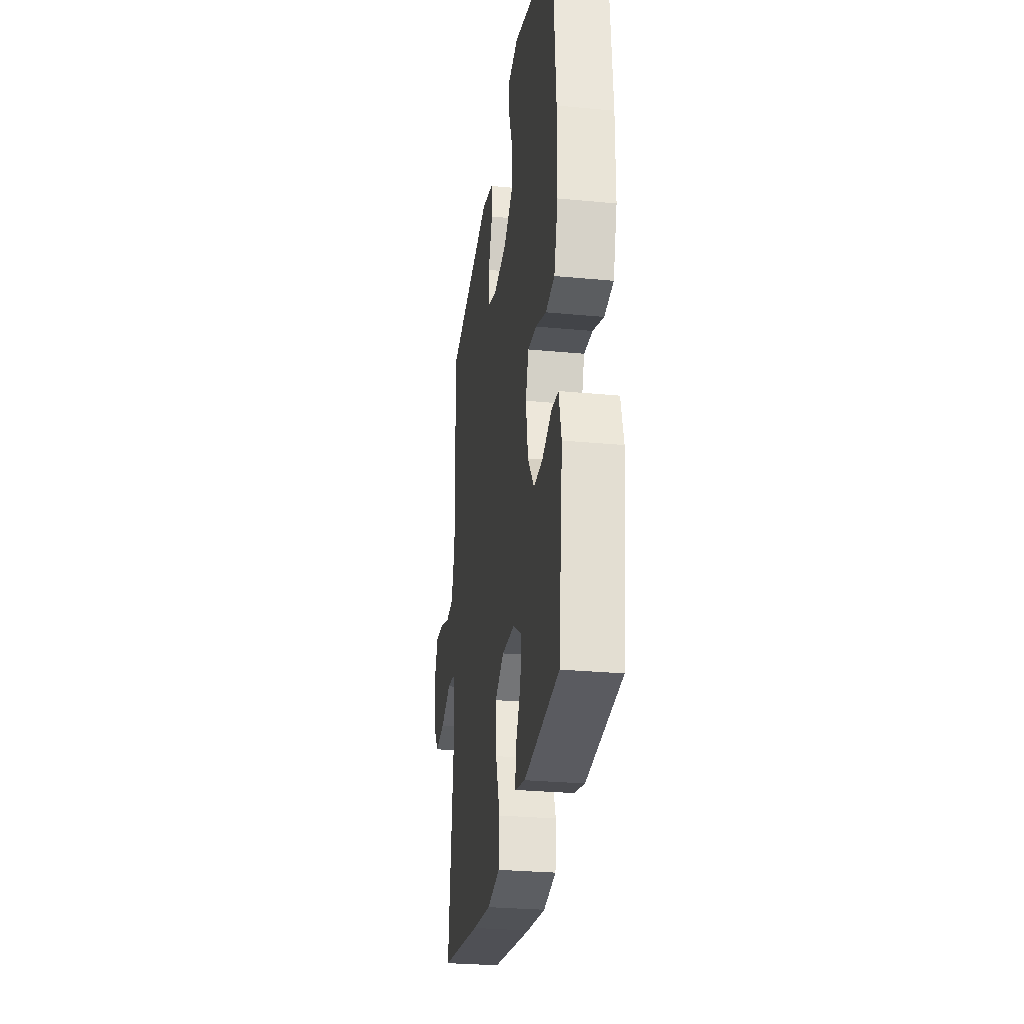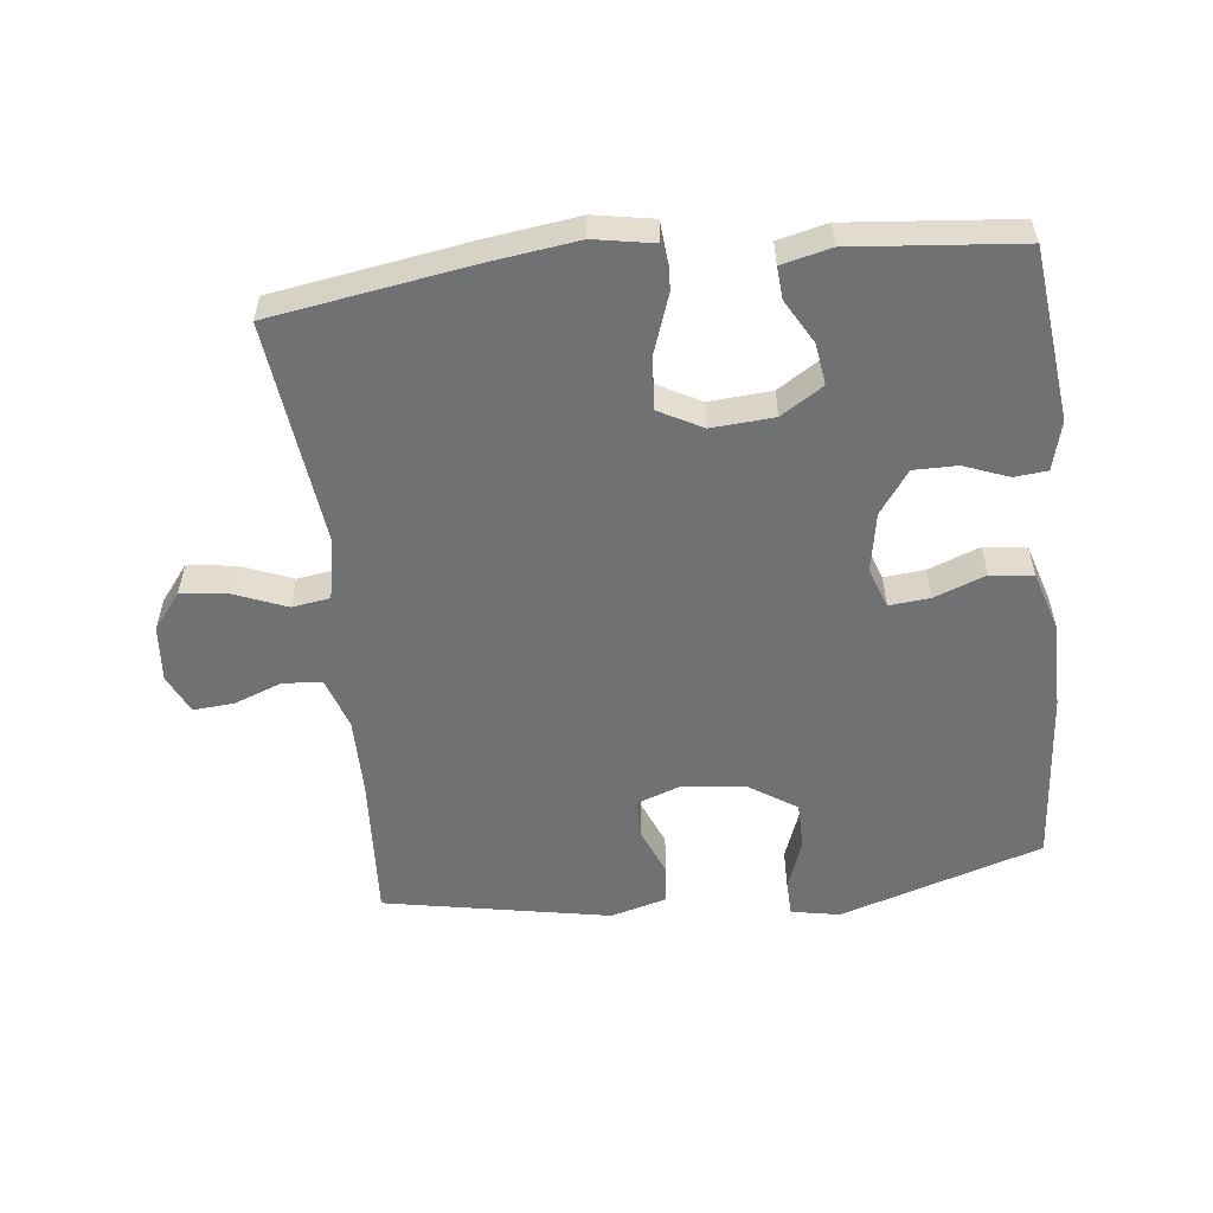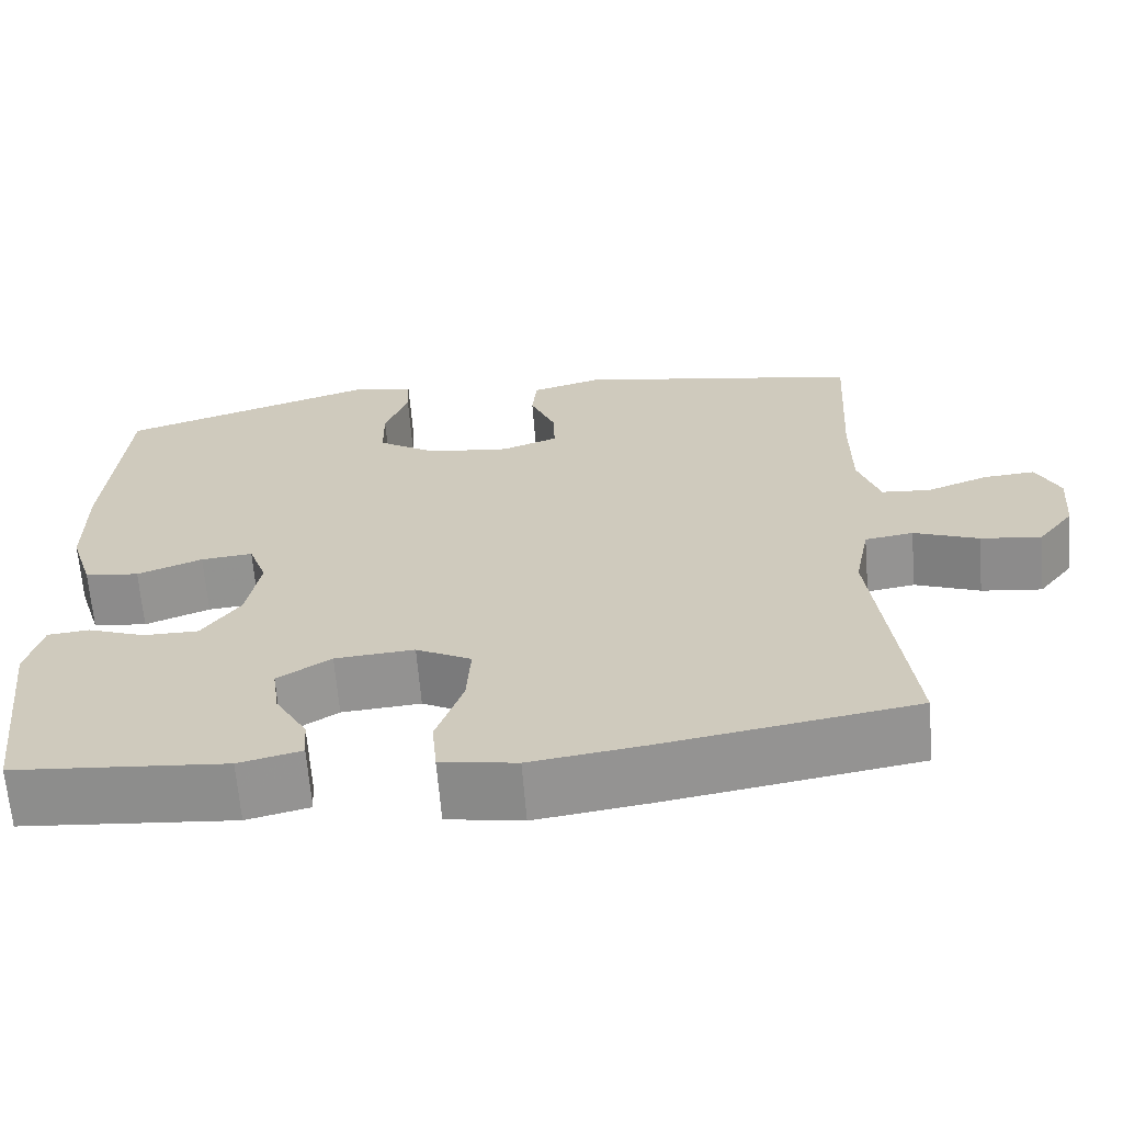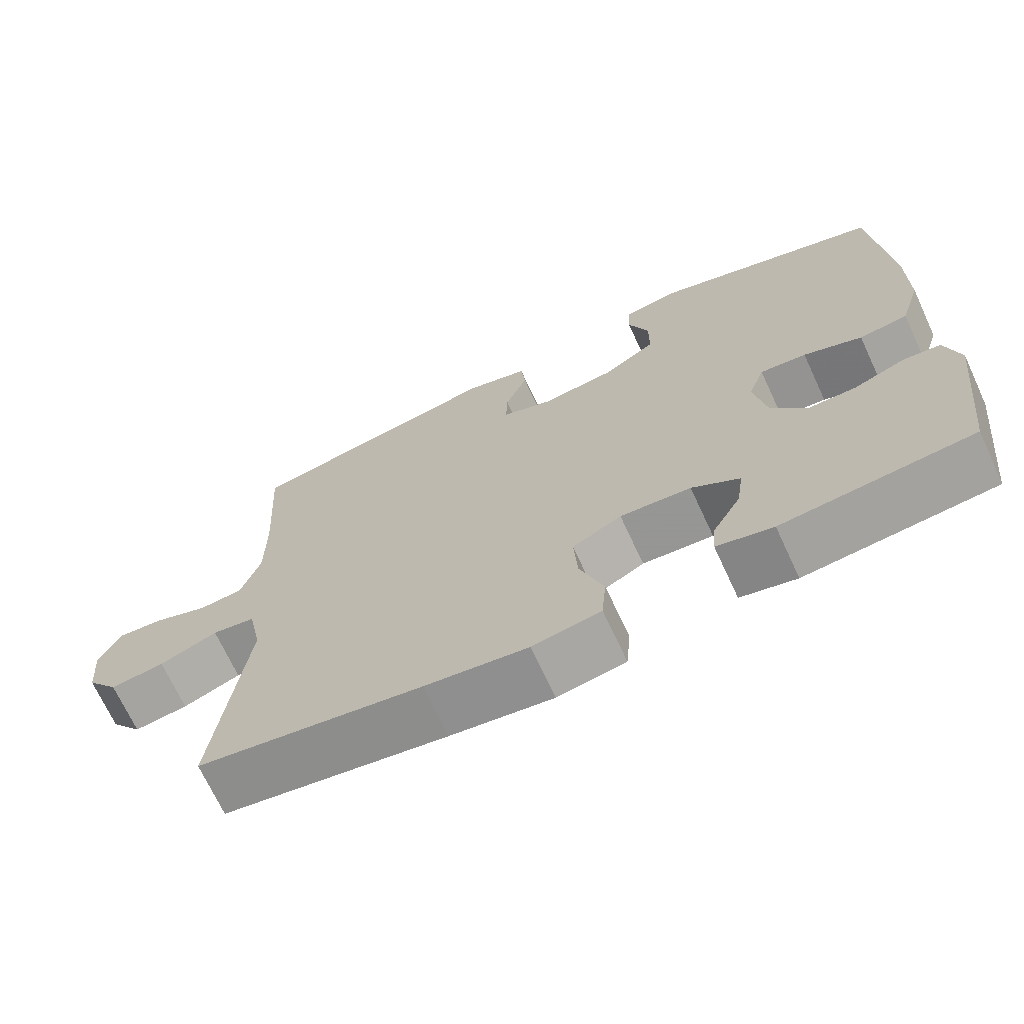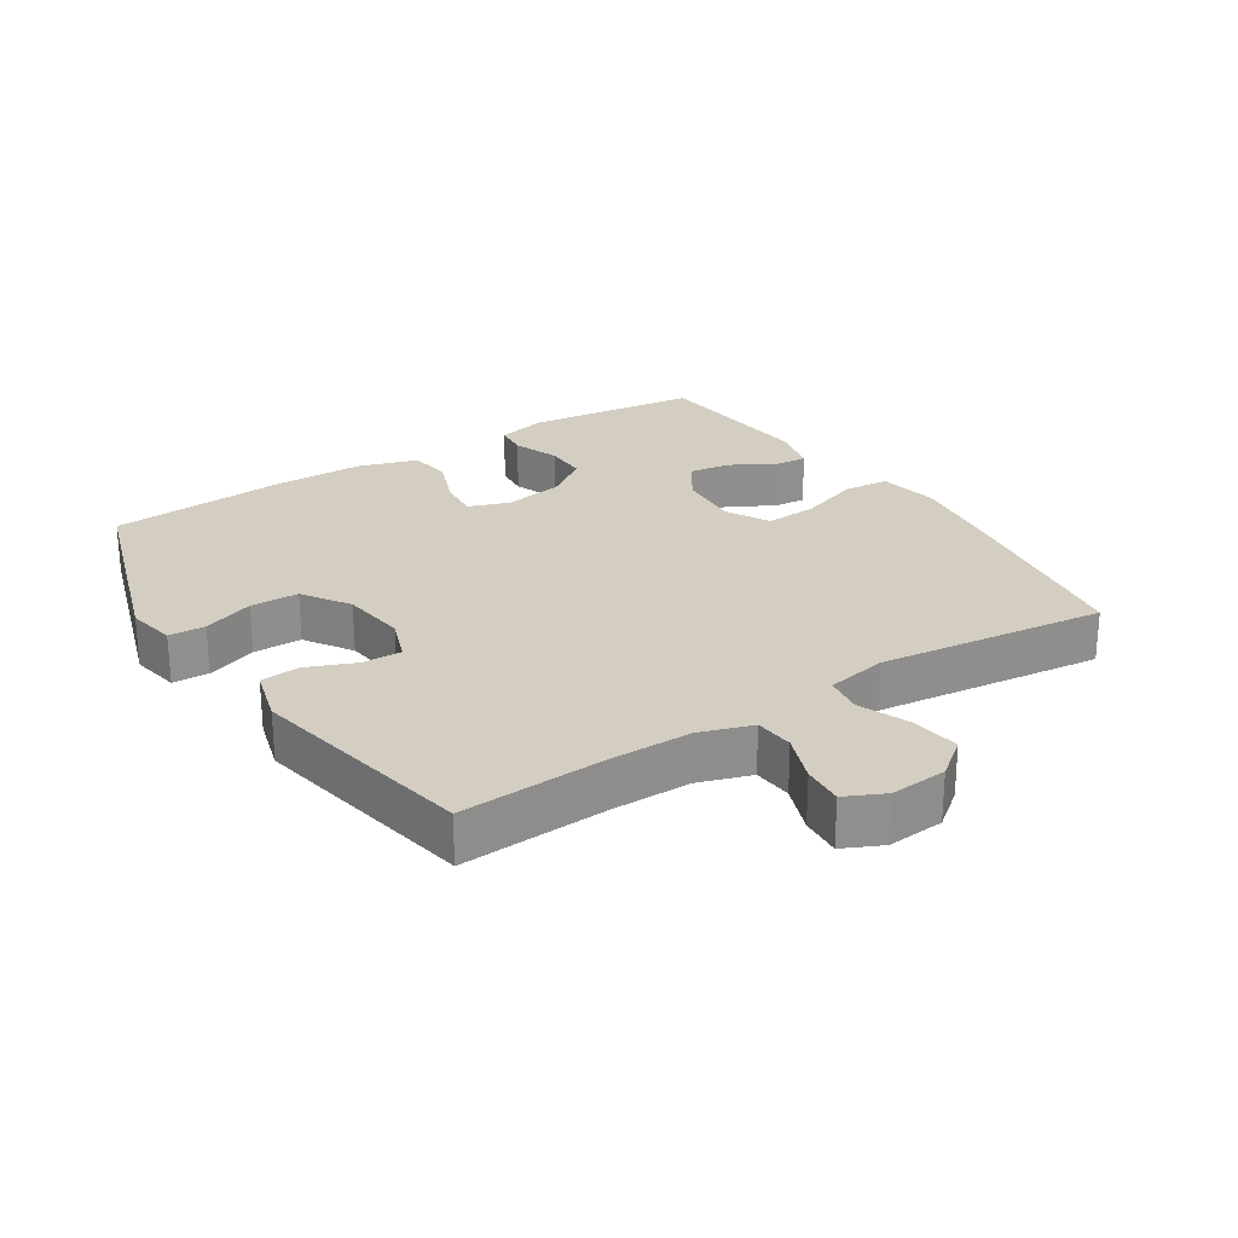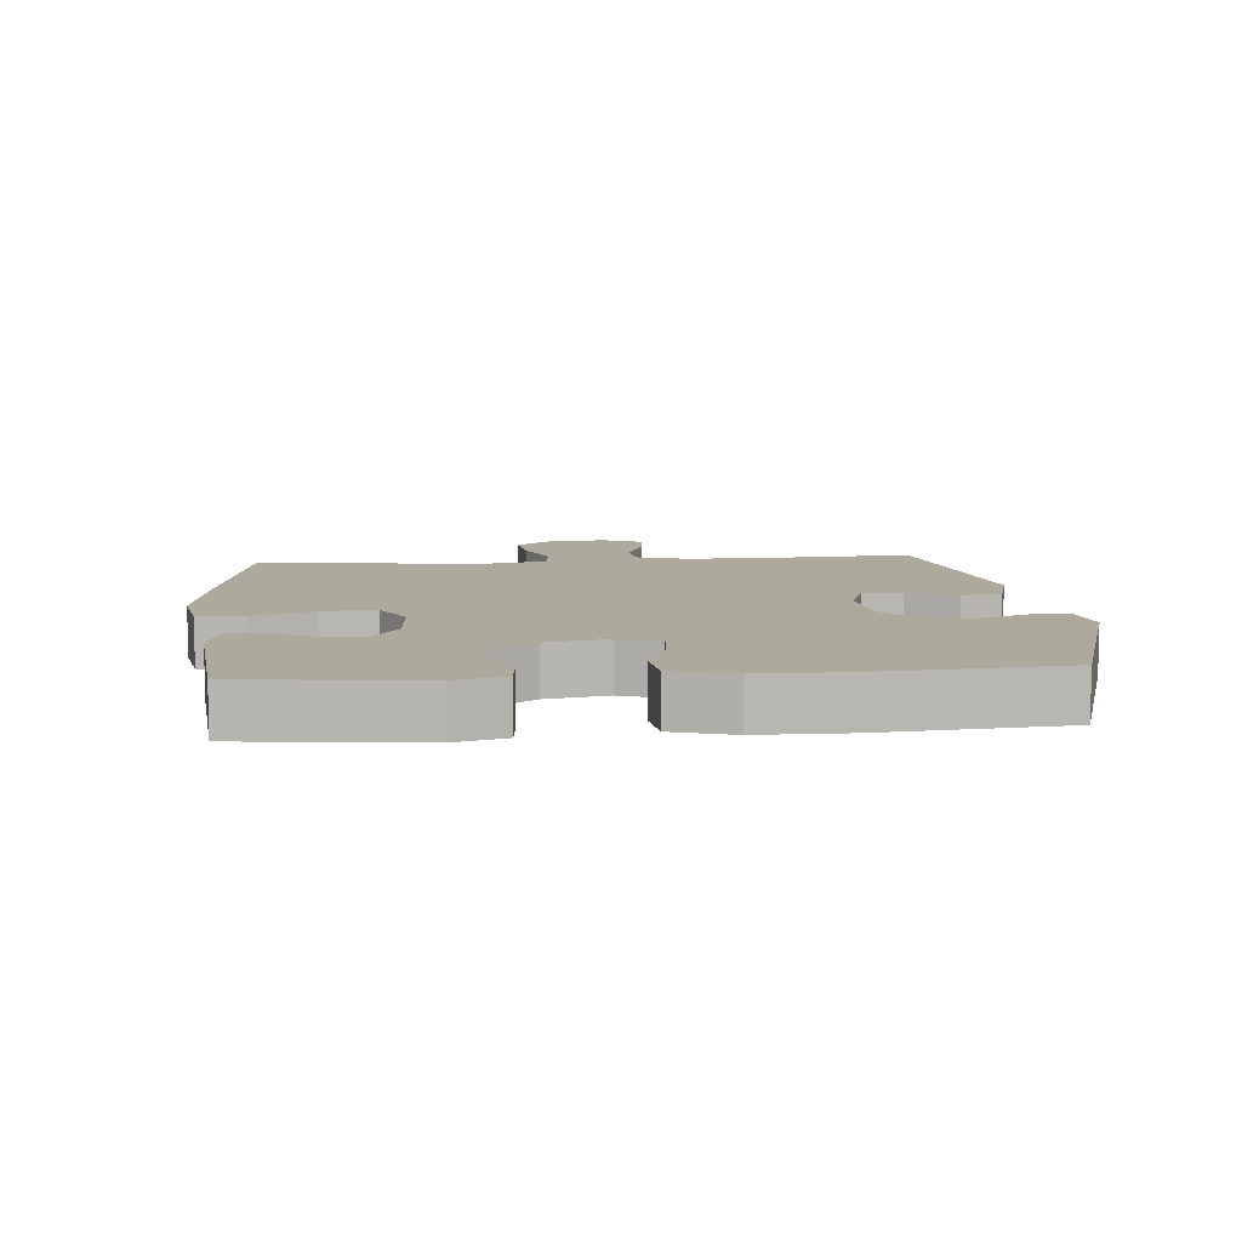
<metadata>
{"format":"obj","ext":"obj","renderer":"f3d","projection":"perspective","resolution":1024,"background":"white","views":[{"elev":-28.5,"azim":-98.1,"up":"+Z"},{"elev":-55.1,"azim":-173.7,"up":"+Y"},{"elev":-65.7,"azim":4.7,"up":"+Z"},{"elev":-70.0,"azim":-155.1,"up":"+Z"},{"elev":25.3,"azim":57.1,"up":"+Y"},{"elev":8.8,"azim":-95.4,"up":"+Y"}]}
</metadata>
<code>
v -0.5 0.07 -0.5
v -0.531 0.07 -0.238
v -0.512 0.07 -0.163
v -0.462 0.07 -0.158
v -0.393 0.07 -0.184
v -0.327 0.07 -0.184
v -0.281 0.07 -0.119
v -0.265 0.07 -0.028
v -0.287 0.07 0.033
v -0.349 0.07 0.027
v -0.427 0.07 -0.003
v -0.492 0.07 0.005
v -0.52 0.07 0.095
v -0.521 0.07 0.23
v -0.5 0.07 0.5
v -0.191 0.07 0.6
v -0.117 0.07 0.586
v -0.115 0.07 0.531
v -0.143 0.07 0.454
v -0.142 0.07 0.381
v -0.071 0.07 0.335
v 0.028 0.07 0.323
v 0.096 0.07 0.348
v 0.094 0.07 0.408
v 0.064 0.07 0.481
v 0.07 0.07 0.54
v 0.155 0.07 0.564
v 0.5 0.07 0.5
v 0.487 0.07 0.278
v 0.487 0.07 0.157
v 0.513 0.07 0.078
v 0.572 0.07 0.073
v 0.646 0.07 0.101
v 0.708 0.07 0.106
v 0.736 0.07 0.047
v 0.729 0.07 -0.039
v 0.686 0.07 -0.095
v 0.613 0.07 -0.086
v 0.535 0.07 -0.055
v 0.477 0.07 -0.064
v 0.459 0.07 -0.156
v 0.5 0.07 -0.5
v 0.2 0.07 -0.549
v 0.063 0.07 -0.568
v -0.028 0.07 -0.552
v -0.034 0.07 -0.484
v -0.002 0.07 -0.392
v 0.003 0.07 -0.313
v -0.063 0.07 -0.278
v -0.158 0.07 -0.285
v -0.222 0.07 -0.326
v -0.213 0.07 -0.389
v -0.175 0.07 -0.456
v -0.171 0.07 -0.505
v -0.246 0.07 -0.523
v -0.5 0 -0.5
v -0.531 0 -0.238
v -0.512 0 -0.163
v -0.462 0 -0.158
v -0.393 0 -0.184
v -0.327 0 -0.184
v -0.281 0 -0.119
v -0.265 0 -0.028
v -0.287 0 0.033
v -0.349 0 0.027
v -0.427 0 -0.003
v -0.492 0 0.005
v -0.52 0 0.095
v -0.521 0 0.23
v -0.5 0 0.5
v -0.191 0 0.6
v -0.117 0 0.586
v -0.115 0 0.531
v -0.143 0 0.454
v -0.142 0 0.381
v -0.071 0 0.335
v 0.028 0 0.323
v 0.096 0 0.348
v 0.094 0 0.408
v 0.064 0 0.481
v 0.07 0 0.54
v 0.155 0 0.564
v 0.5 0 0.5
v 0.487 0 0.278
v 0.487 0 0.157
v 0.513 0 0.078
v 0.572 0 0.073
v 0.646 0 0.101
v 0.708 0 0.106
v 0.736 0 0.047
v 0.729 0 -0.039
v 0.686 0 -0.095
v 0.613 0 -0.086
v 0.535 0 -0.055
v 0.477 0 -0.064
v 0.459 0 -0.156
v 0.5 0 -0.5
v 0.2 0 -0.549
v 0.063 0 -0.568
v -0.028 0 -0.552
v -0.034 0 -0.484
v -0.002 0 -0.392
v 0.003 0 -0.313
v -0.063 0 -0.278
v -0.158 0 -0.285
v -0.222 0 -0.326
v -0.213 0 -0.389
v -0.175 0 -0.456
v -0.171 0 -0.505
v -0.246 0 -0.523
f 3 4 5
f 2 3 5
f 1 2 5
f 55 1 5
f 54 55 5
f 53 54 5
f 52 53 5
f 51 52 5 6
f 50 51 6 7
f 49 50 7 8
f 48 49 8 9
f 45 46 47
f 44 45 47
f 43 44 47
f 42 43 47
f 41 42 47
f 40 41 47 48
f 37 38 39
f 36 37 39
f 35 36 39
f 34 35 39
f 33 34 39
f 32 33 39
f 31 32 39 40
f 40 48 9
f 31 40 9
f 30 31 9
f 27 28 29
f 26 27 29
f 25 26 29
f 24 25 29
f 23 24 29 30
f 17 18 19
f 16 17 19
f 15 16 19
f 14 15 19
f 13 14 19
f 12 13 19
f 11 12 19
f 10 11 19
f 10 19 20
f 30 9 10
f 23 30 10
f 22 23 10
f 10 20 21
f 10 21 22
f 60 59 58
f 60 58 57
f 60 57 56
f 60 56 110
f 60 110 109
f 60 109 108
f 60 108 107
f 61 60 107 106
f 62 61 106 105
f 63 62 105 104
f 64 63 104 103
f 102 101 100
f 102 100 99
f 102 99 98
f 102 98 97
f 102 97 96
f 103 102 96 95
f 94 93 92
f 94 92 91
f 94 91 90
f 94 90 89
f 94 89 88
f 94 88 87
f 95 94 87 86
f 64 103 95
f 64 95 86
f 64 86 85
f 84 83 82
f 84 82 81
f 84 81 80
f 84 80 79
f 85 84 79 78
f 74 73 72
f 74 72 71
f 74 71 70
f 74 70 69
f 74 69 68
f 74 68 67
f 74 67 66
f 74 66 65
f 75 74 65
f 65 64 85
f 65 85 78
f 65 78 77
f 76 75 65
f 77 76 65
f 1 56 57 2
f 2 57 58 3
f 3 58 59 4
f 4 59 60 5
f 5 60 61 6
f 6 61 62 7
f 7 62 63 8
f 8 63 64 9
f 9 64 65 10
f 10 65 66 11
f 11 66 67 12
f 12 67 68 13
f 13 68 69 14
f 14 69 70 15
f 15 70 71 16
f 16 71 72 17
f 17 72 73 18
f 18 73 74 19
f 19 74 75 20
f 20 75 76 21
f 21 76 77 22
f 22 77 78 23
f 23 78 79 24
f 24 79 80 25
f 25 80 81 26
f 26 81 82 27
f 27 82 83 28
f 28 83 84 29
f 29 84 85 30
f 30 85 86 31
f 31 86 87 32
f 32 87 88 33
f 33 88 89 34
f 34 89 90 35
f 35 90 91 36
f 36 91 92 37
f 37 92 93 38
f 38 93 94 39
f 39 94 95 40
f 40 95 96 41
f 41 96 97 42
f 42 97 98 43
f 43 98 99 44
f 44 99 100 45
f 45 100 101 46
f 46 101 102 47
f 47 102 103 48
f 48 103 104 49
f 49 104 105 50
f 50 105 106 51
f 51 106 107 52
f 52 107 108 53
f 53 108 109 54
f 54 109 110 55
f 55 110 56 1

</code>
